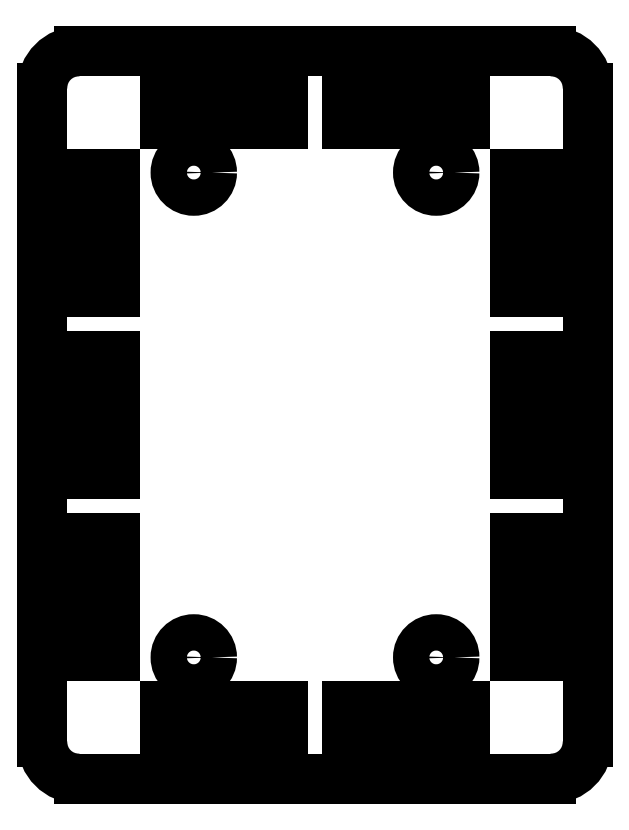
<metadata>
{"format":"dxf","ext":"dxf","renderer":"ezdxf+matplotlib","layout":"modelspace","background":"white","min_lineweight":24,"dpi":150}
</metadata>
<code>
0
SECTION
2
ENTITIES
0
INSERT
2
FILLET
8
0
10
0
20
0
30
0
0
ENDSEC
0
EOF

</code>
